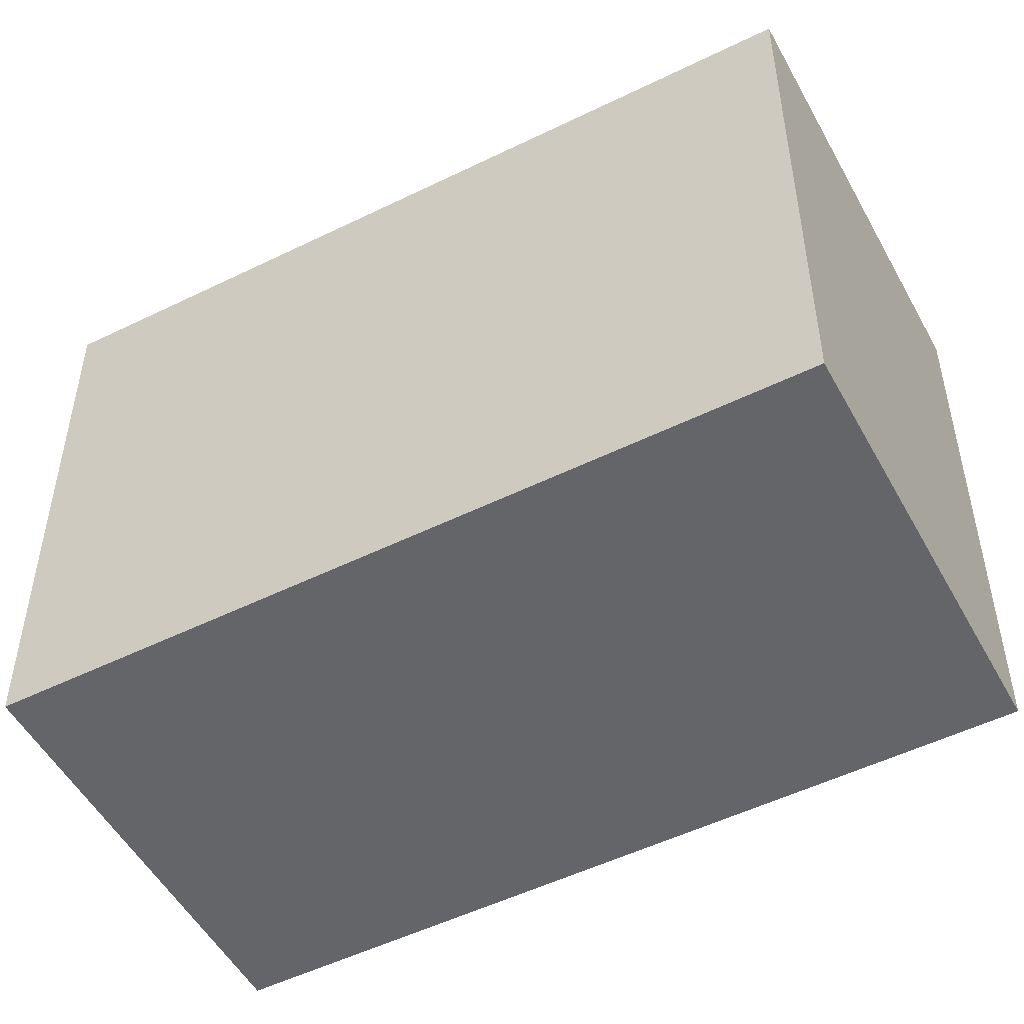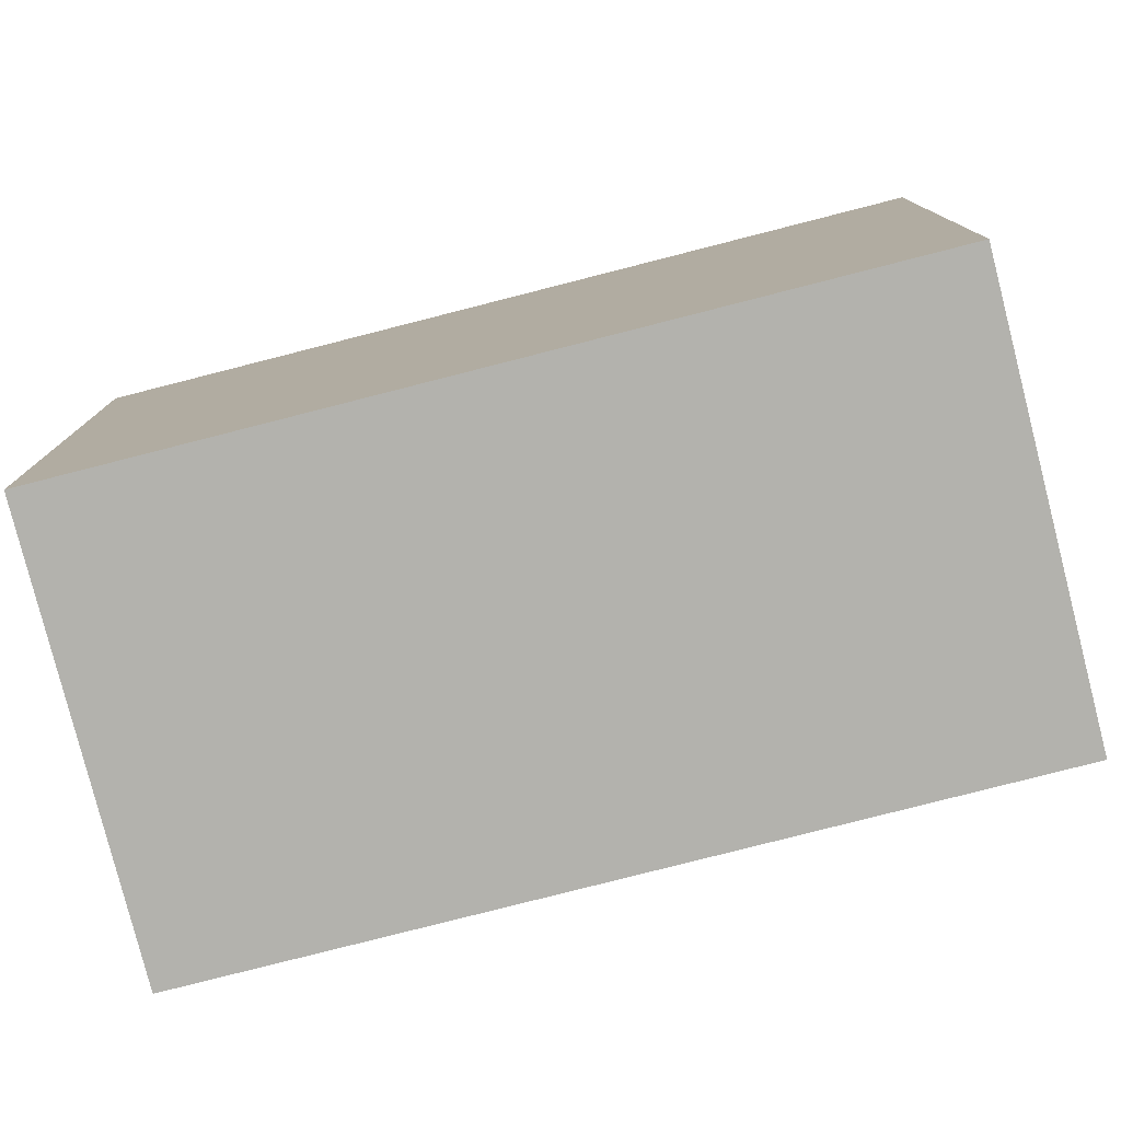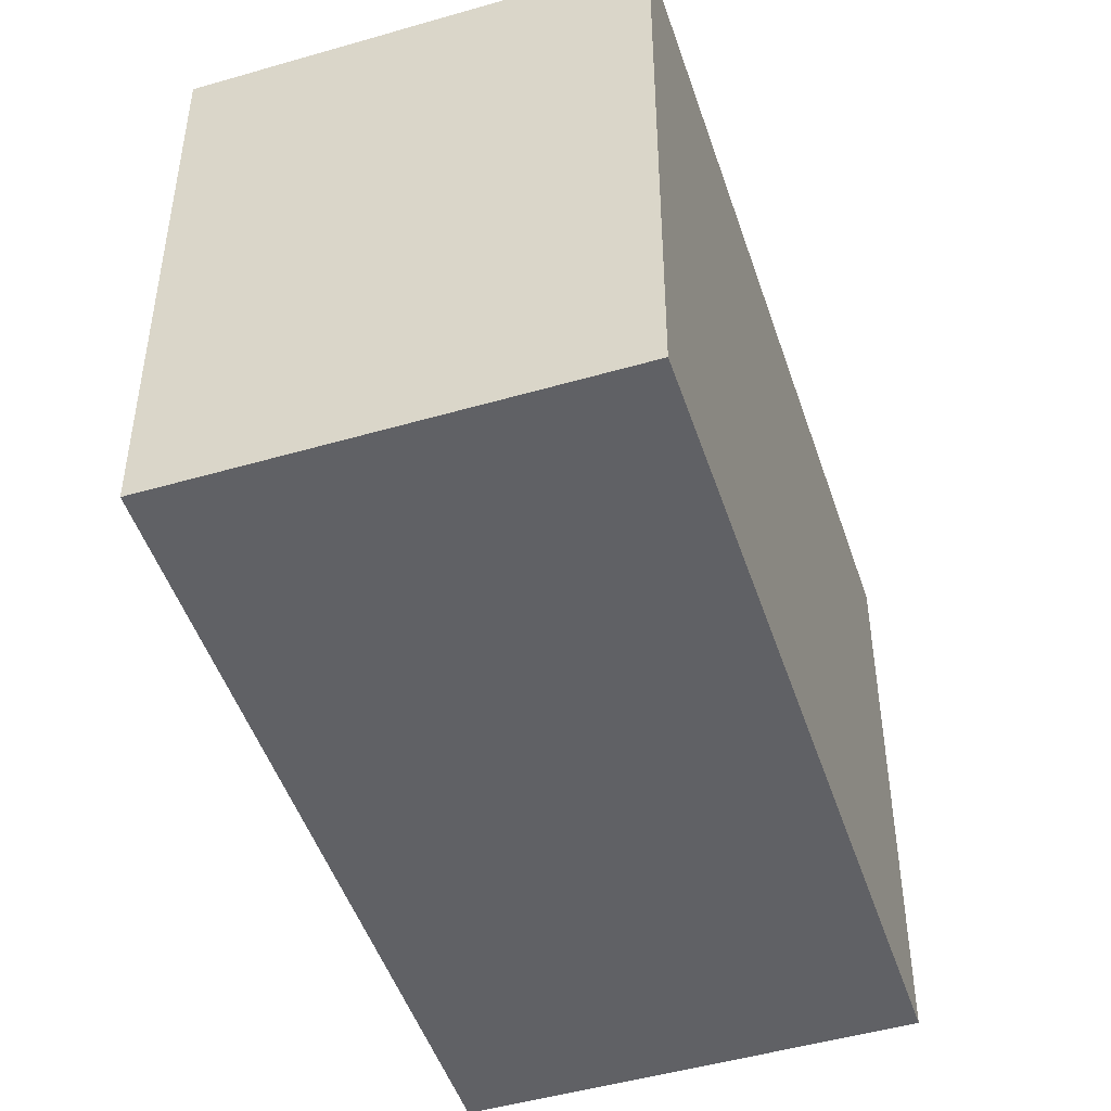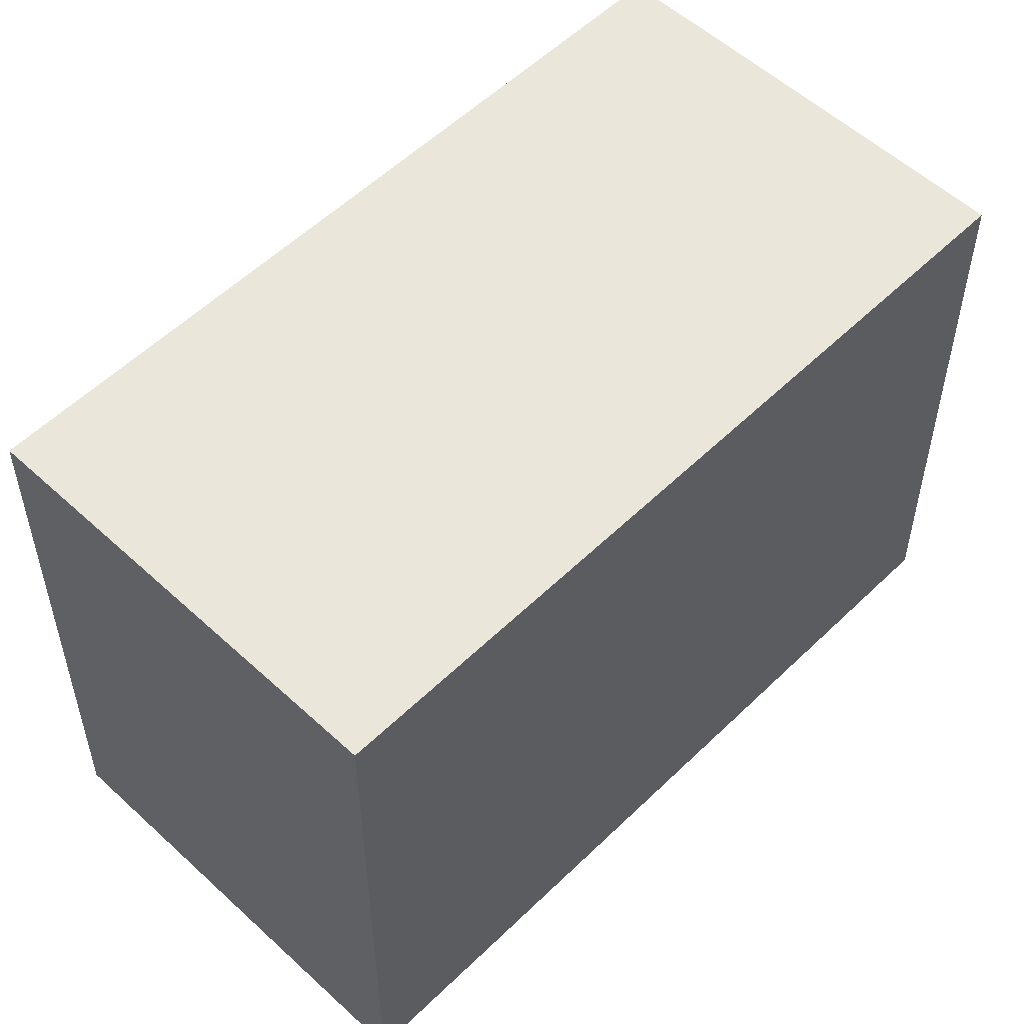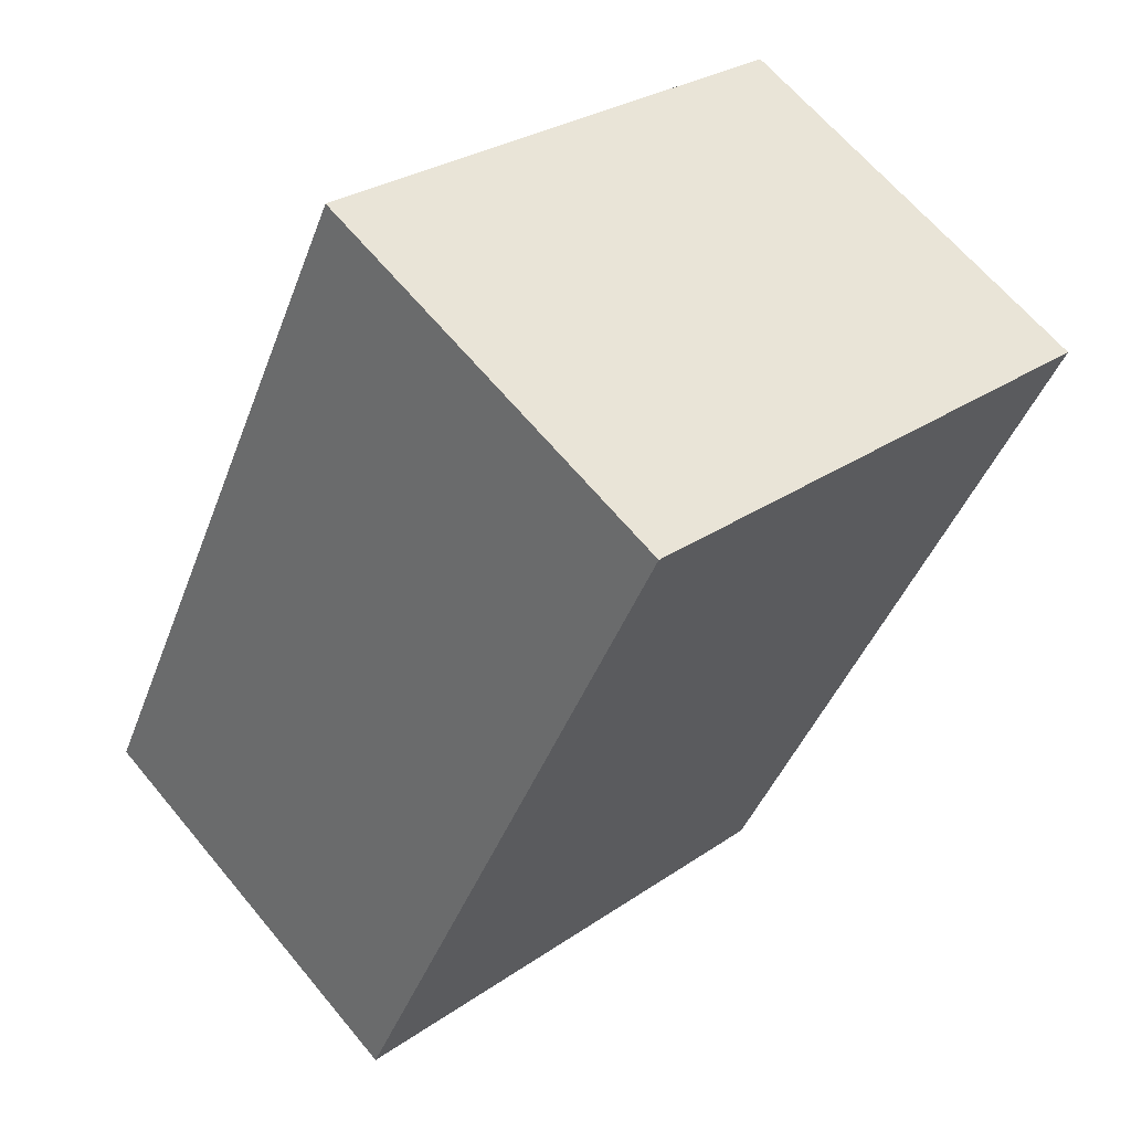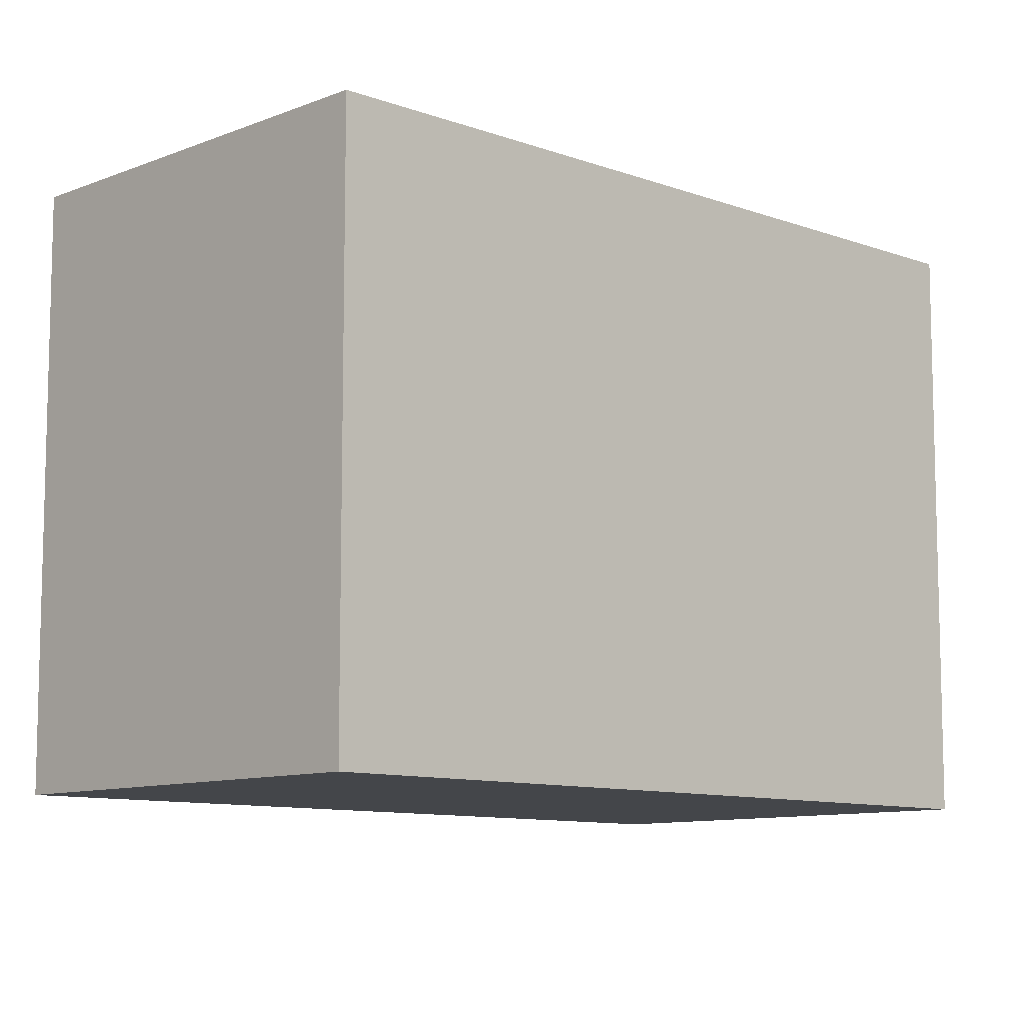
<metadata>
{"format":"obj","ext":"obj","renderer":"f3d","projection":"perspective","resolution":1024,"background":"white","views":[{"elev":-51.6,"azim":-89.4,"up":"+Y"},{"elev":-79.4,"azim":-103.1,"up":"+Y"},{"elev":-48.2,"azim":-9.4,"up":"+Y"},{"elev":54.9,"azim":-163.1,"up":"+Y"},{"elev":28.3,"azim":-136.1,"up":"+Z"},{"elev":-9.7,"azim":18.7,"up":"+Y"}]}
</metadata>
<code>
v -6.838 5.176 4.65
v 0.135 5.176 8.268
v 6.838 5.176 -4.65
v -0.135 5.176 -8.268
v -6.838 -5.176 4.65
v 0.135 -5.176 8.268
v 0.135 5.176 8.268
v -6.838 5.176 4.65
v 3.486 -5.176 1.809
v 6.838 -5.176 -4.65
v 6.838 5.176 -4.65
v 0.135 5.176 8.268
v 0.135 -5.176 8.268
v 3.486 -5.176 1.809
v 0.135 5.176 8.268
v 3.486 -5.176 1.809
v 6.838 5.176 -4.65
v -0.135 5.176 -8.268
v 6.838 5.176 -4.65
v 6.838 -5.176 -4.65
v -0.135 -5.176 -8.268
v -6.838 5.176 4.65
v -0.135 5.176 -8.268
v -0.135 -5.176 -8.268
v -6.838 -5.176 4.65
v -6.838 -5.176 4.65
v -0.135 -5.176 -8.268
v 6.838 -5.176 -4.65
v 3.486 -5.176 1.809
v 0.135 -5.176 8.268
g CDNNDG01_0003550
f 2 3 4
f 4 1 2
f 8 5 7
f 7 5 6
f 9 10 11
f 12 13 14
f 15 16 17
f 18 20 21
f 18 19 20
f 25 22 24
f 24 22 23
f 30 26 29
f 29 26 27
f 28 29 27

</code>
